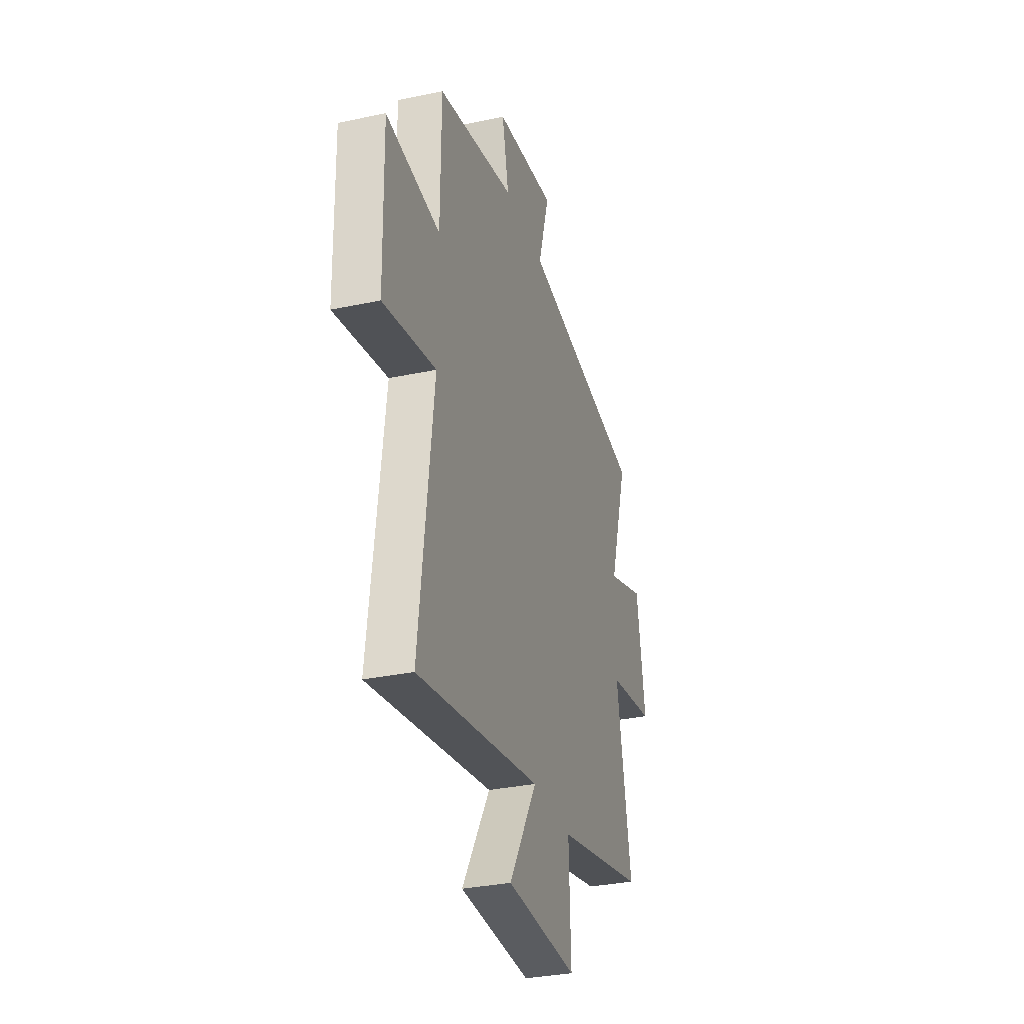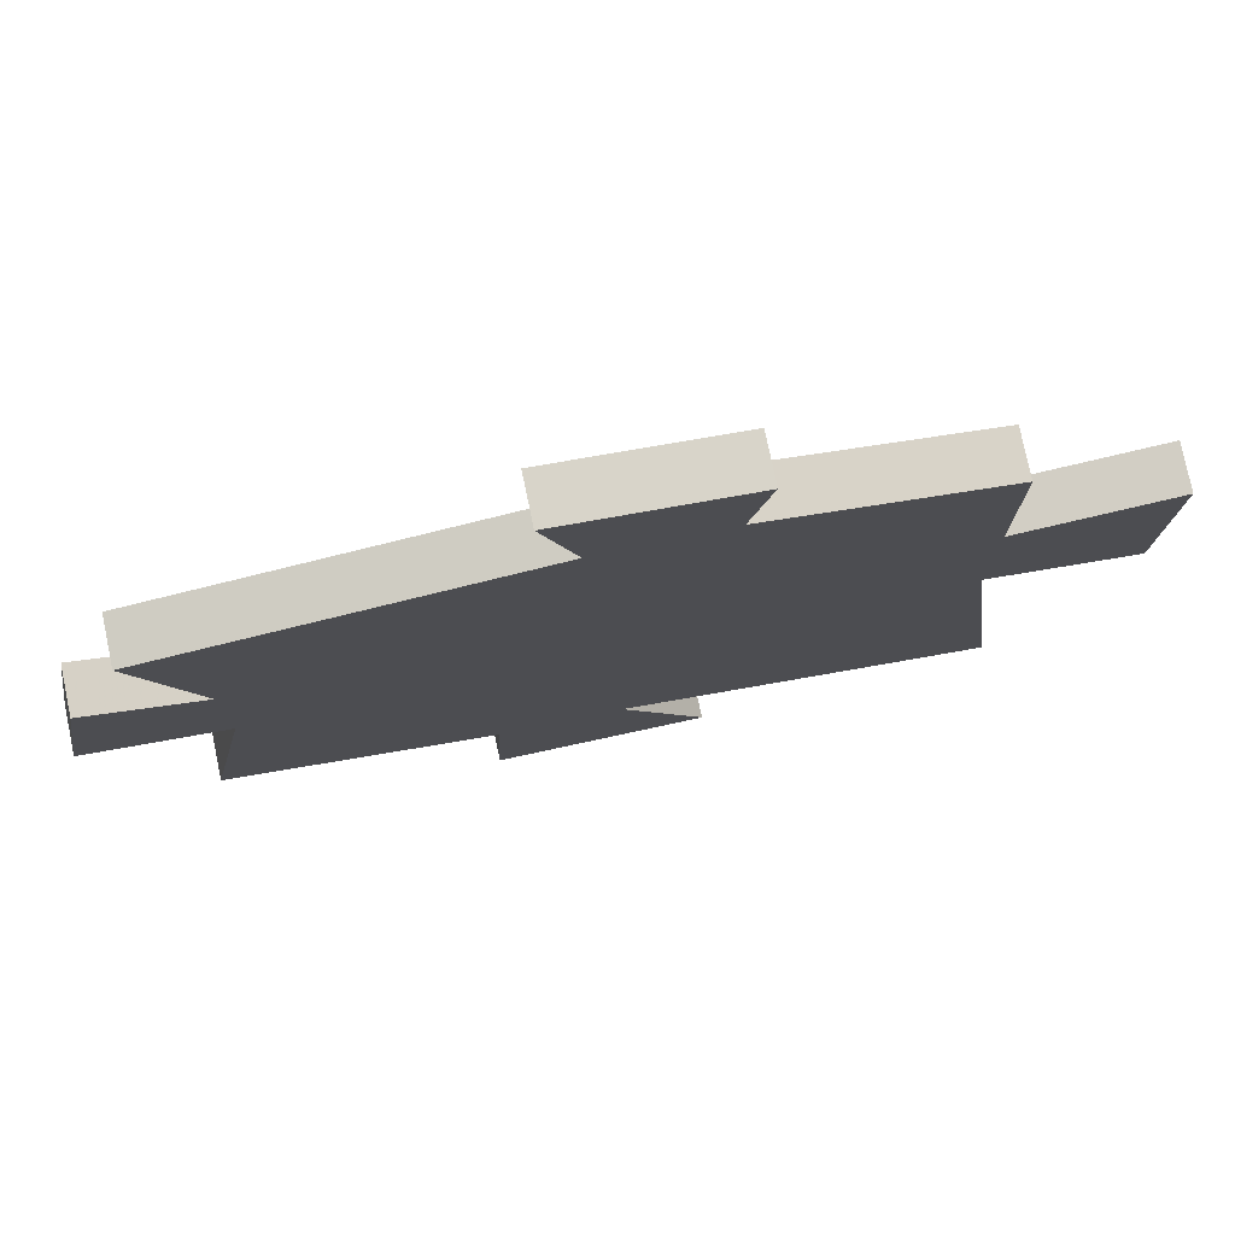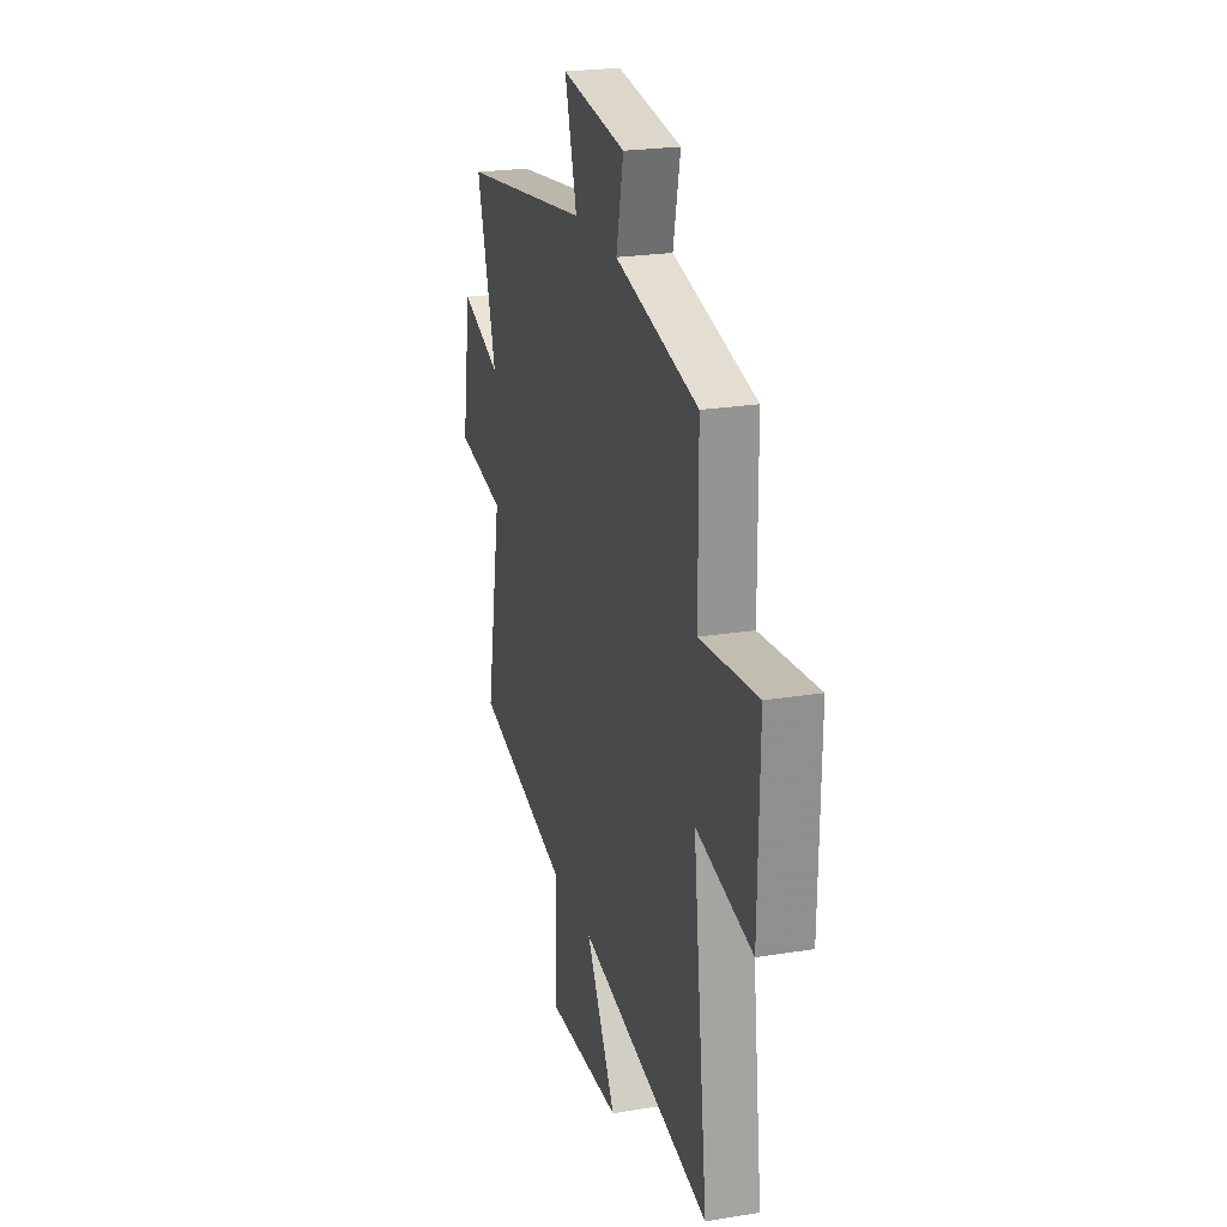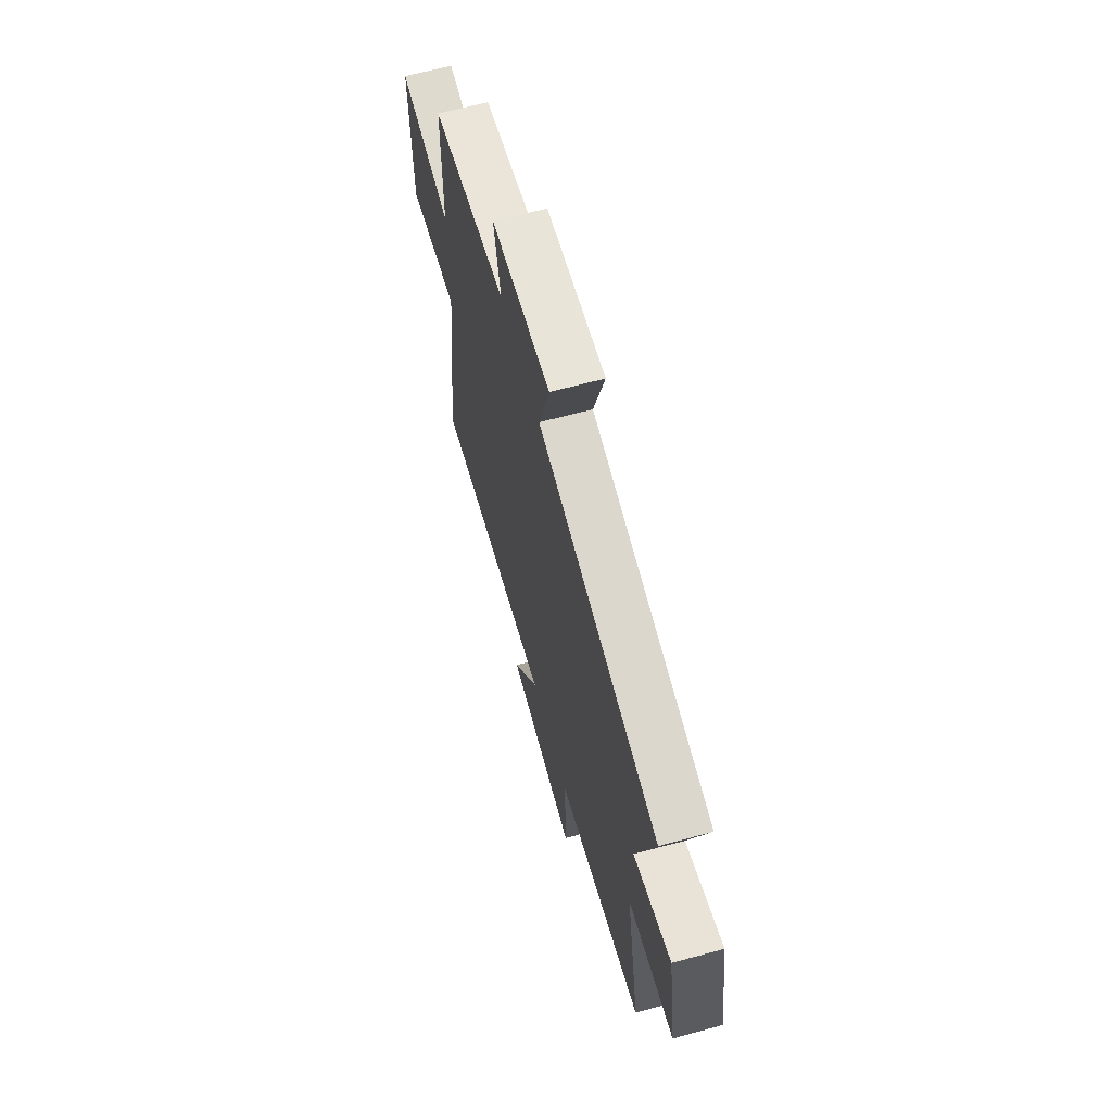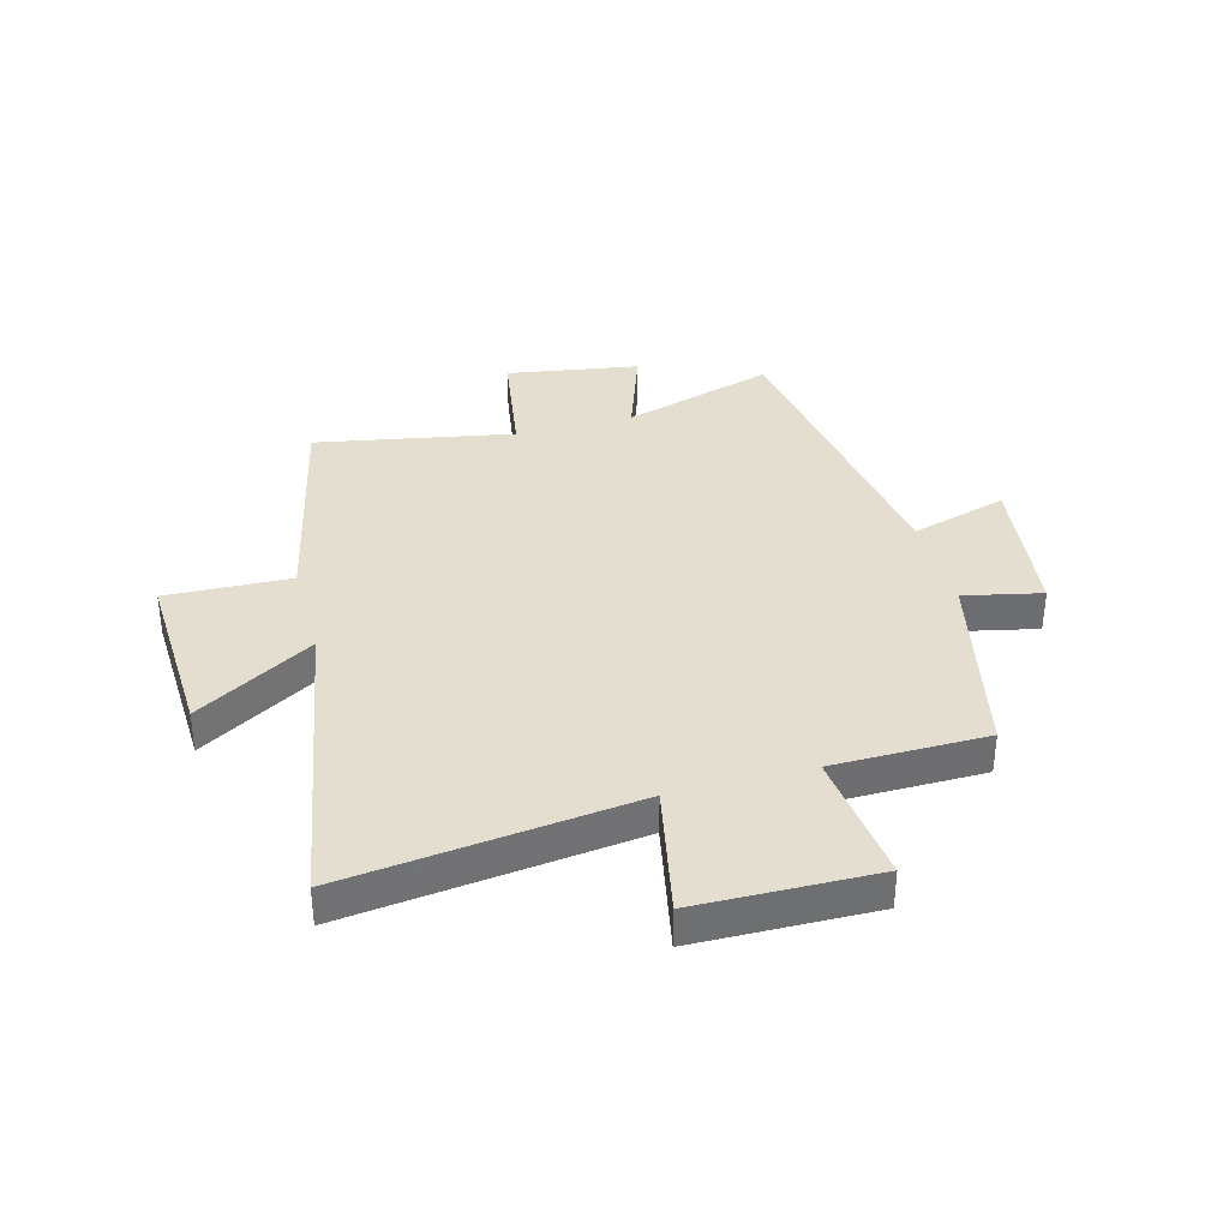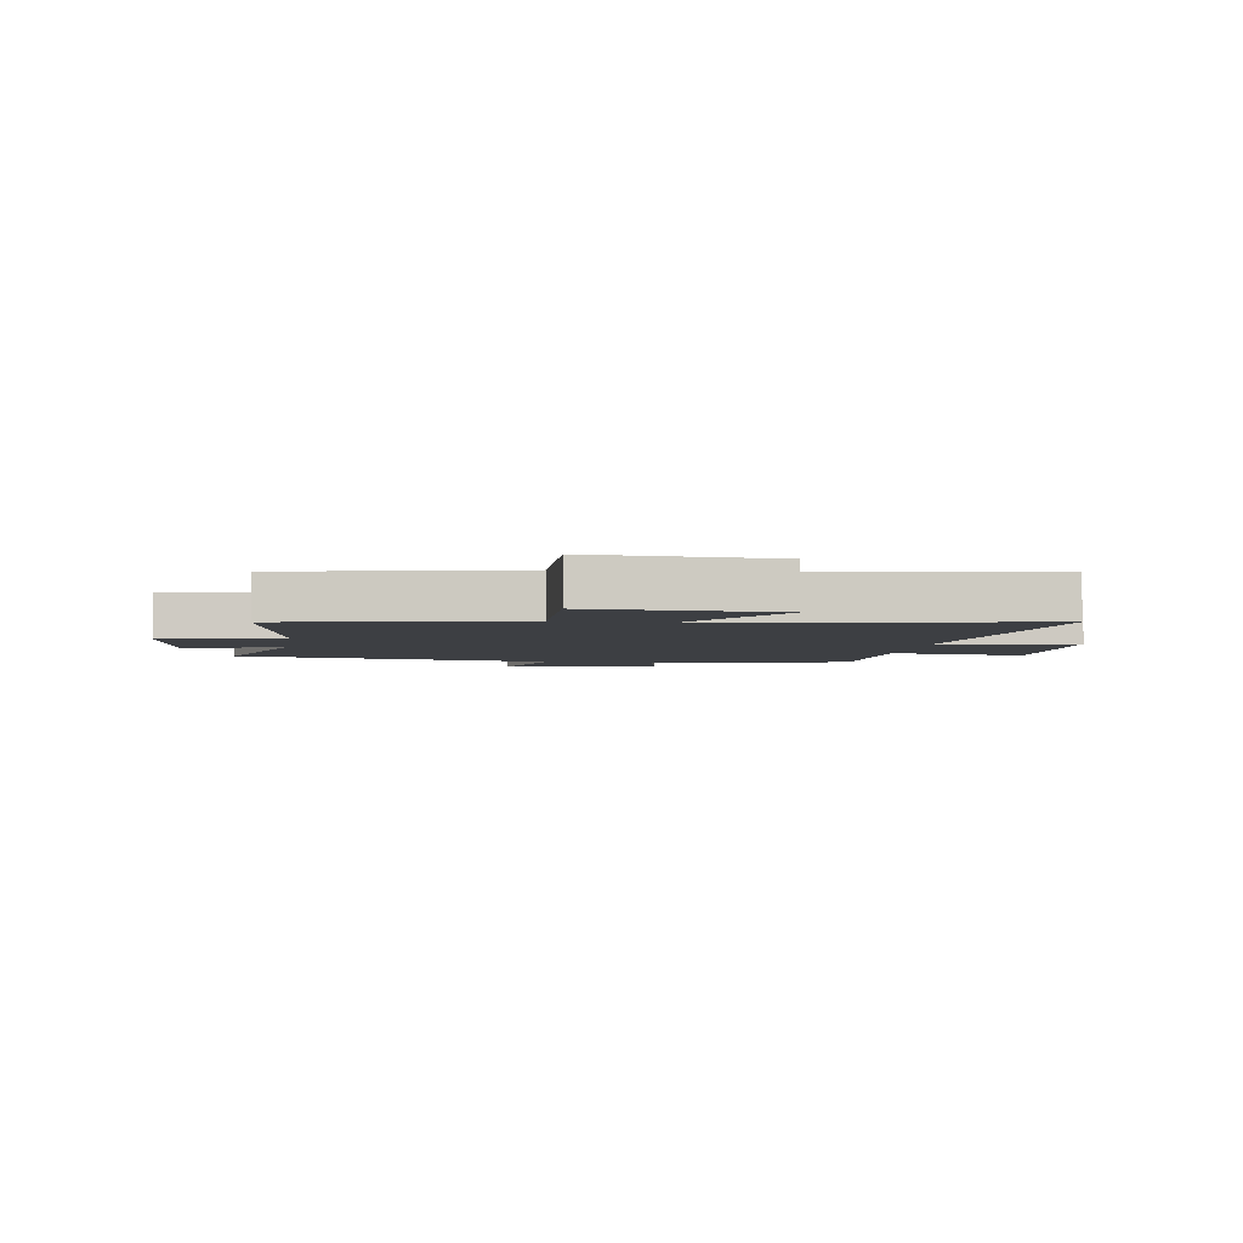
<metadata>
{"format":"obj","ext":"obj","renderer":"f3d","projection":"perspective","resolution":1024,"background":"white","views":[{"elev":-32.2,"azim":-73.4,"up":"+Z"},{"elev":77.9,"azim":168.2,"up":"+Z"},{"elev":23.3,"azim":-105.4,"up":"+Z"},{"elev":65.4,"azim":74.8,"up":"+Z"},{"elev":35.9,"azim":-105.2,"up":"+Y"},{"elev":-4.1,"azim":170.7,"up":"+Y"}]}
</metadata>
<code>
v 0.565 0.07 -0.41
v 0.167 0.07 -0.5
v 0.175 0.07 -0.72
v -0.139 0.07 -0.708
v -0.015 0.07 -0.5
v -0.562 0.07 -0.599
v -0.5 0.07 -0.09
v -0.731 0.07 -0.137
v -0.737 0.07 0.179
v -0.5 0.07 0.152
v -0.498 0.07 0.424
v -0.155 0.07 0.5
v -0.185 0.07 0.637
v 0.083 0.07 0.671
v 0.033 0.07 0.5
v 0.582 0.07 0.416
v 0.5 0.07 0.146
v 0.669 0.07 0.205
v 0.707 0.07 -0.029
v 0.5 0.07 -0.062
v 0.565 0 -0.41
v 0.167 0 -0.5
v 0.175 0 -0.72
v -0.139 0 -0.708
v -0.015 0 -0.5
v -0.562 0 -0.599
v -0.5 0 -0.09
v -0.731 0 -0.137
v -0.737 0 0.179
v -0.5 0 0.152
v -0.498 0 0.424
v -0.155 0 0.5
v -0.185 0 0.637
v 0.083 0 0.671
v 0.033 0 0.5
v 0.582 0 0.416
v 0.5 0 0.146
v 0.669 0 0.205
v 0.707 0 -0.029
v 0.5 0 -0.062
f 17 18 19 20
f 15 16 17
f 15 17 20
f 12 13 14 15
f 10 11 12 15
f 10 15 20 1
f 7 8 9 10
f 5 6 7
f 5 7 10 1
f 2 3 4 5
f 1 2 5
f 40 39 38 37
f 37 36 35
f 40 37 35
f 35 34 33 32
f 35 32 31 30
f 21 40 35 30
f 30 29 28 27
f 27 26 25
f 21 30 27 25
f 25 24 23 22
f 25 22 21
f 1 21 22 2
f 2 22 23 3
f 3 23 24 4
f 4 24 25 5
f 5 25 26 6
f 6 26 27 7
f 7 27 28 8
f 8 28 29 9
f 9 29 30 10
f 10 30 31 11
f 11 31 32 12
f 12 32 33 13
f 13 33 34 14
f 14 34 35 15
f 15 35 36 16
f 16 36 37 17
f 17 37 38 18
f 18 38 39 19
f 19 39 40 20
f 20 40 21 1

</code>
